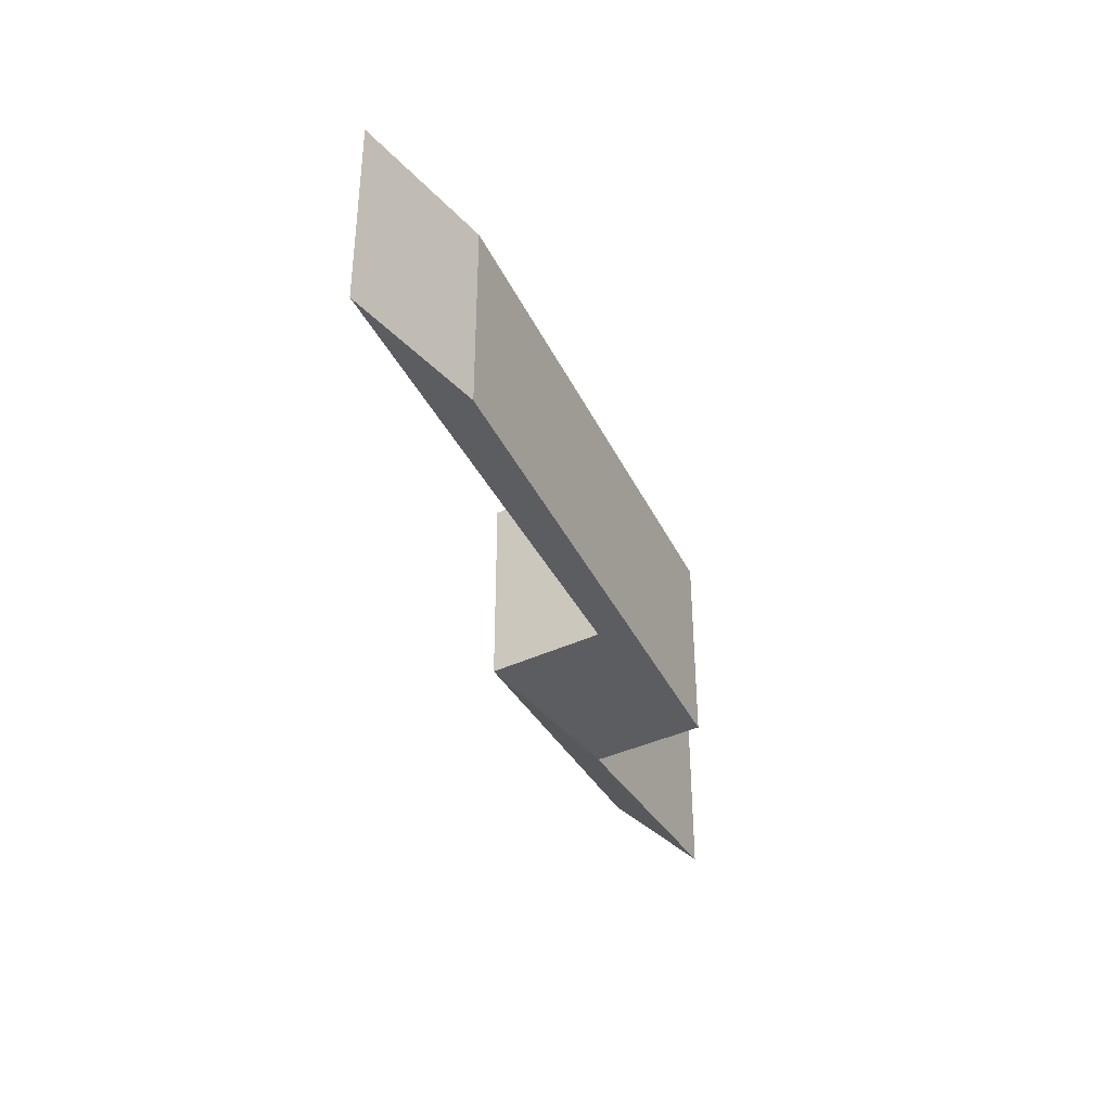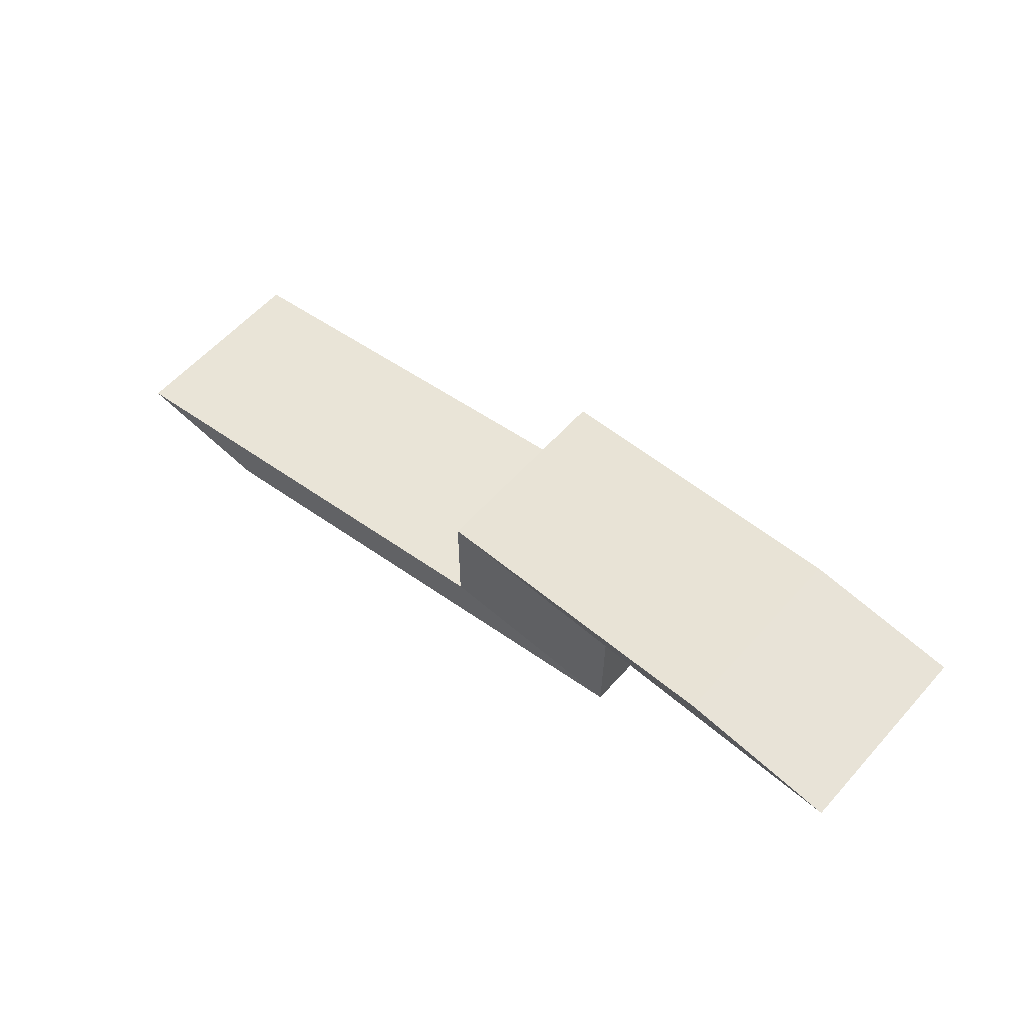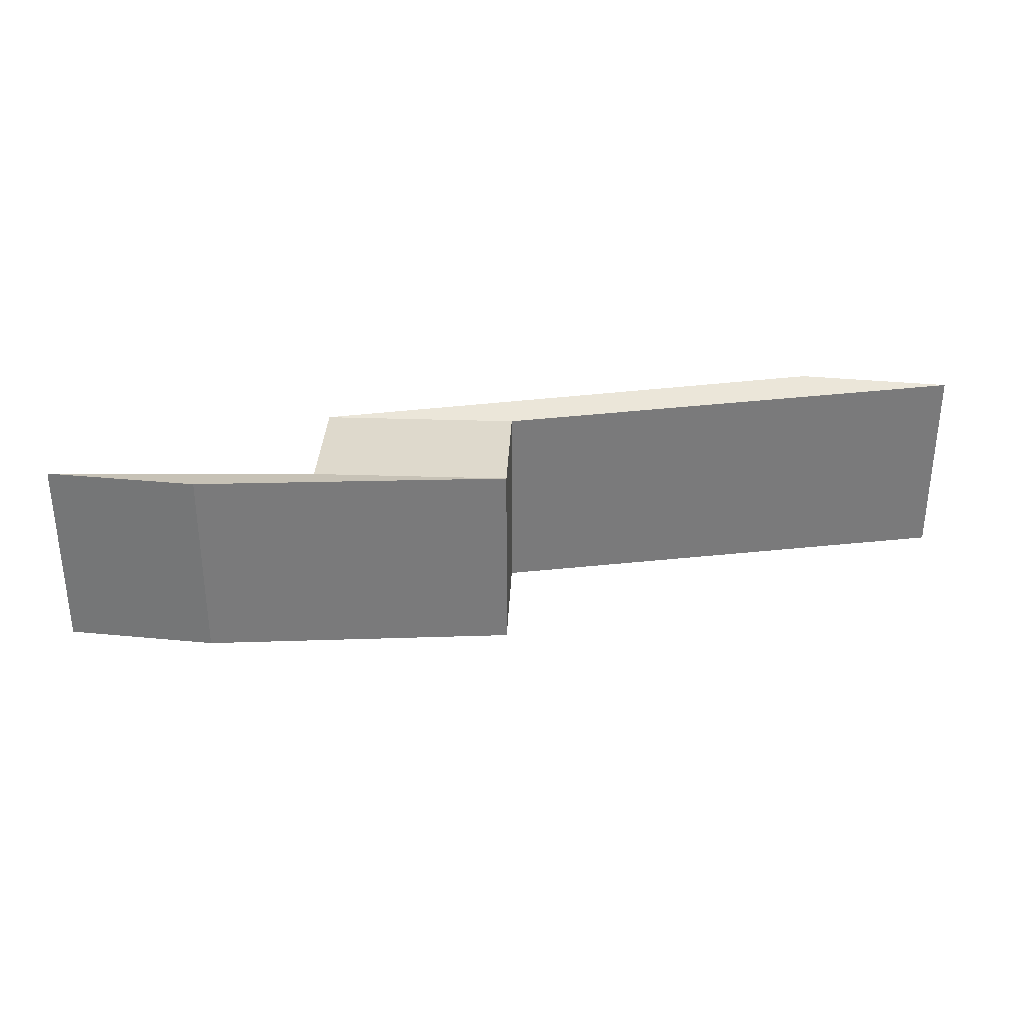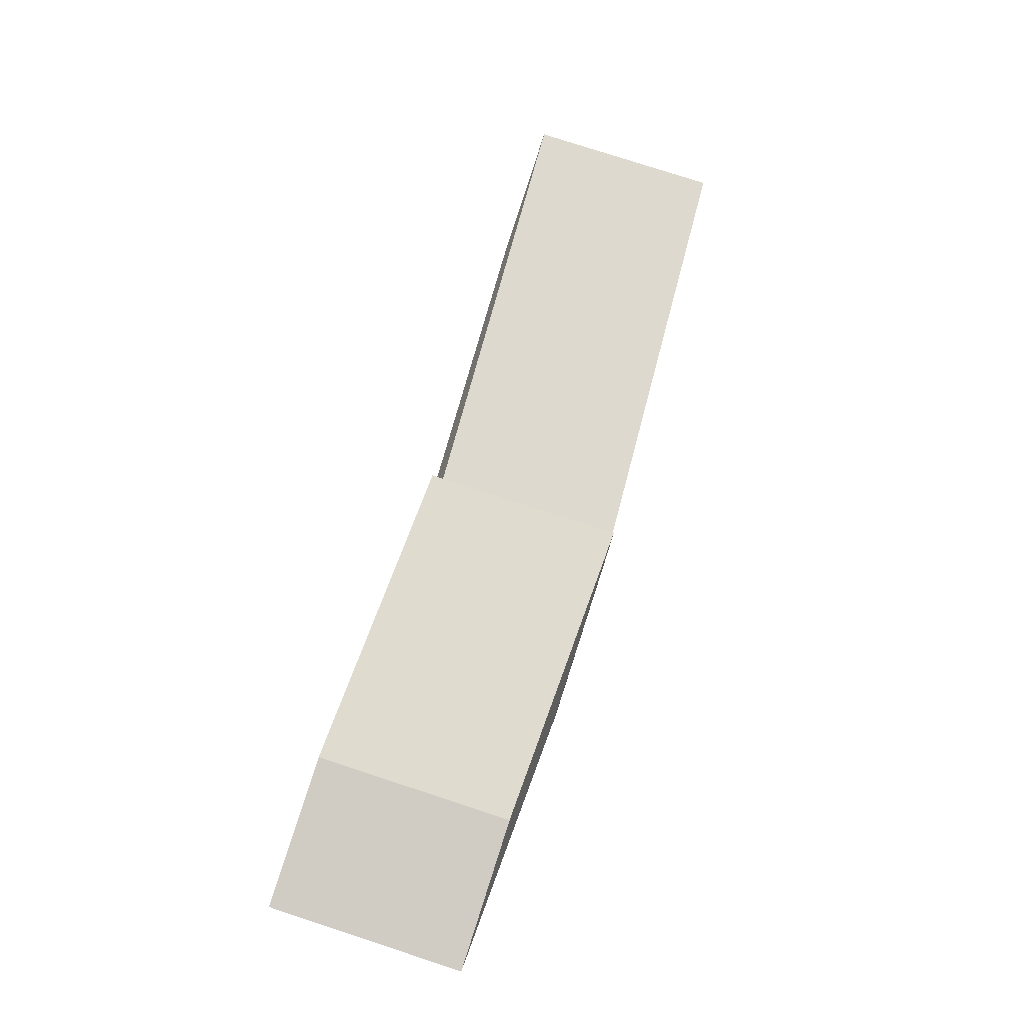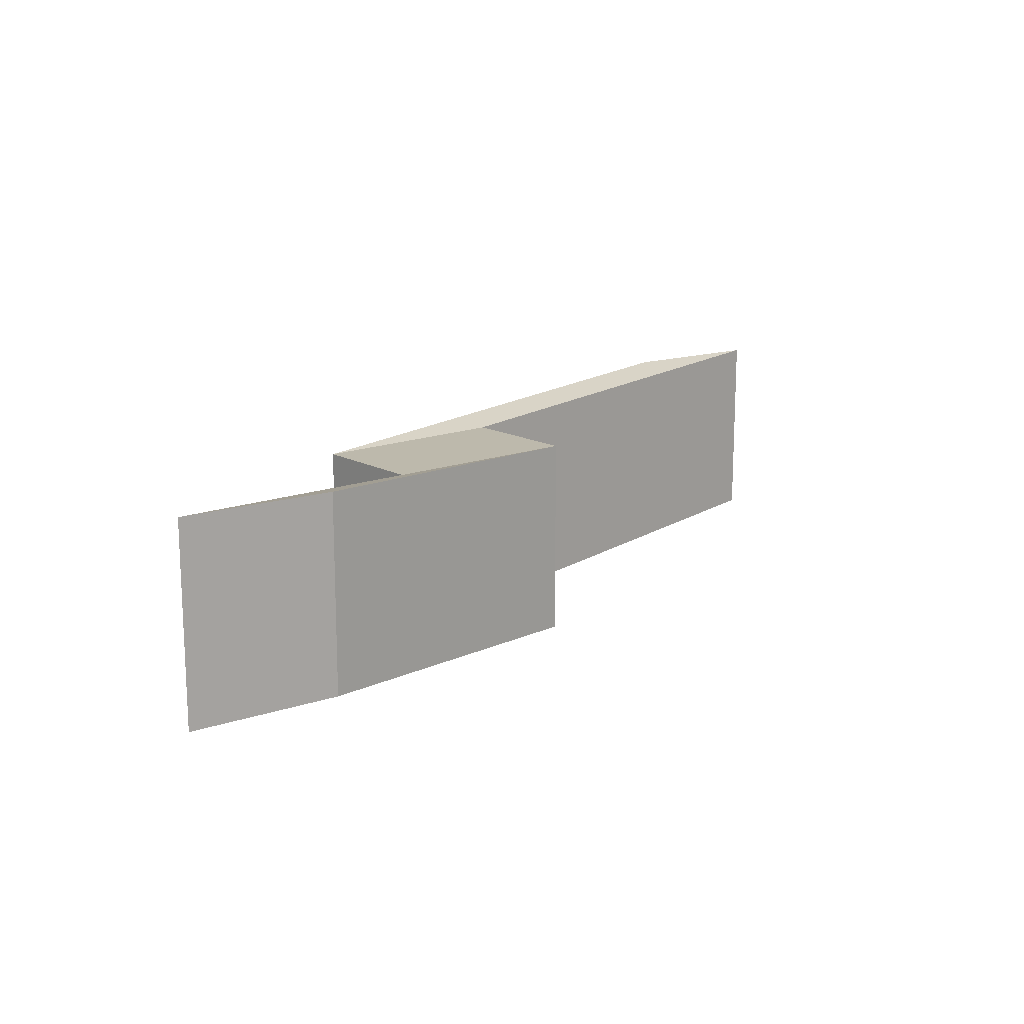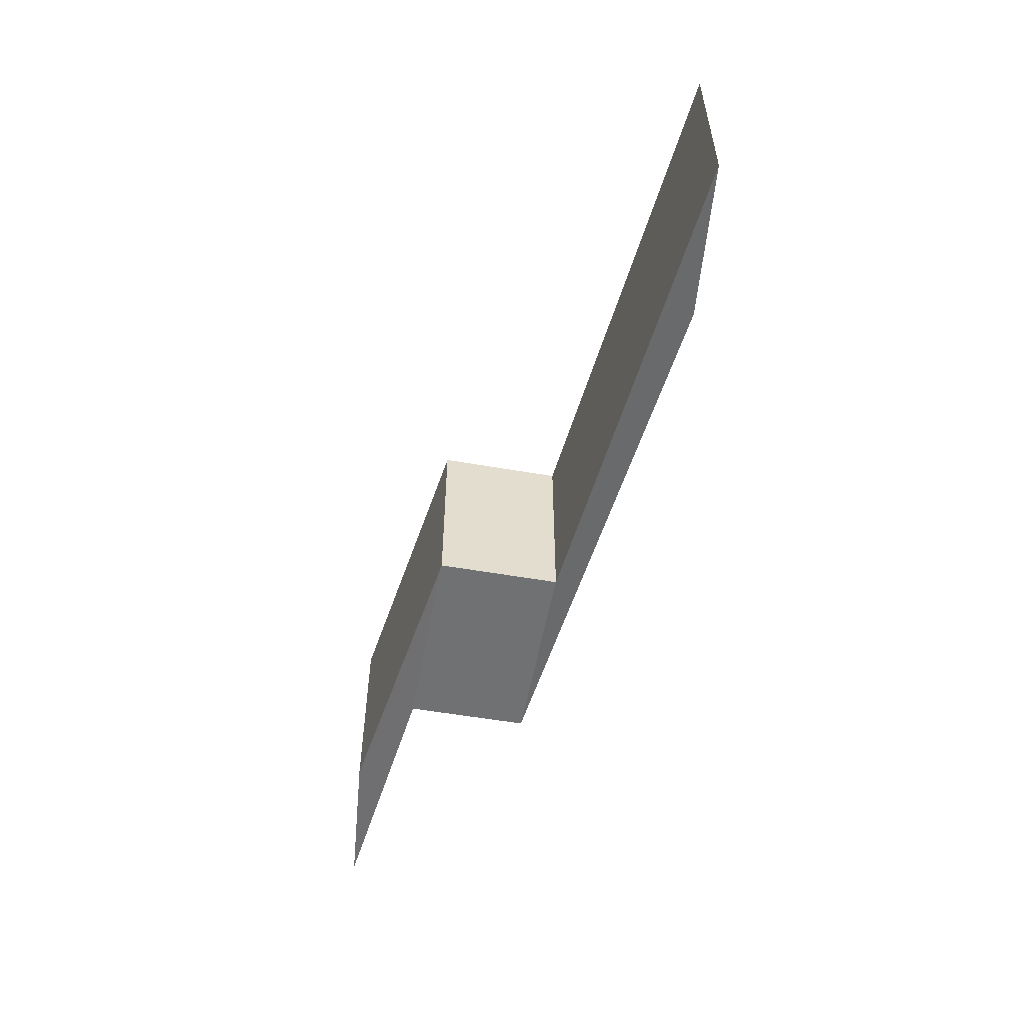
<metadata>
{"format":"obj","ext":"obj","renderer":"f3d","projection":"perspective","resolution":1024,"background":"white","views":[{"elev":-37.0,"azim":-57.8,"up":"+Z"},{"elev":59.3,"azim":41.6,"up":"+Y"},{"elev":32.2,"azim":-177.4,"up":"+Z"},{"elev":78.8,"azim":108.0,"up":"+Y"},{"elev":15.0,"azim":139.4,"up":"+Z"},{"elev":-55.1,"azim":-100.4,"up":"+Z"}]}
</metadata>
<code>
g Debris.002
v -0.01 -0.01 -0.01
v -0.01 0.0021 -0.01
v -0.01 0.0021 0.01
v -0.01 -0.01 0.01
v 0.01 0.0021 -0.01
v 0.03697 0.005201 -0.008832
v 0.02162 0.0066 -0.008832
v -0.01 0.0021 -0.01
v 0.01 0.0021 -0.01
v 0.01 -0.01 -0.01
v 0.01 -0.01 0.01
v 0.01 0.0021 0.01
v 0.01 -0.01 0.01
v -0.04211 -0.01716 0.01254
v -0.05745 -0.01576 0.01254
v -0.01 -0.01 0.01
v -0.01 0.0021 -0.01
v -0.01 -0.01 -0.01
v 0.01 -0.01 -0.01
v 0.01 0.0021 -0.01
v 0.01 0.0021 0.01
v 0.01 -0.01 0.01
v -0.01 -0.01 0.01
v -0.01 0.0021 0.01
v -0.04211 -0.01716 -0.007456
v -0.05745 -0.01576 -0.007456
v -0.05745 -0.01576 0.01254
v -0.04211 -0.01716 0.01254
v 0.01 -0.01 -0.01
v -0.04211 -0.01716 -0.007456
v -0.04211 -0.01716 0.01254
v 0.01 -0.01 0.01
v -0.01 -0.01 0.01
v -0.05745 -0.01576 0.01254
v -0.05745 -0.01576 -0.007456
v -0.01 -0.01 -0.01
v -0.01 -0.01 -0.01
v -0.05745 -0.01576 -0.007456
v -0.04211 -0.01716 -0.007456
v 0.01 -0.01 -0.01
v 0.02162 0.0066 -0.008832
v 0.03697 0.005201 -0.008832
v 0.03697 0.005201 0.01117
v 0.02162 0.0066 0.01117
v -0.01 0.0021 0.01
v 0.02162 0.0066 0.01117
v 0.03697 0.005201 0.01117
v 0.01 0.0021 0.01
v -0.01 0.0021 -0.01
v 0.02162 0.0066 -0.008832
v 0.02162 0.0066 0.01117
v -0.01 0.0021 0.01
v 0.01 0.0021 0.01
v 0.03697 0.005201 0.01117
v 0.03697 0.005201 -0.008832
v 0.01 0.0021 -0.01
g Debris.002_0
f 3 2 1
f 4 3 1
f 7 6 5
f 8 7 5
f 11 10 9
f 12 11 9
f 15 14 13
f 16 15 13
f 19 18 17
f 20 19 17
f 23 22 21
f 24 23 21
f 27 26 25
f 28 27 25
f 31 30 29
f 32 31 29
f 35 34 33
f 36 35 33
f 39 38 37
f 40 39 37
f 43 42 41
f 44 43 41
f 47 46 45
f 48 47 45
f 51 50 49
f 52 51 49
f 55 54 53
f 56 55 53

</code>
